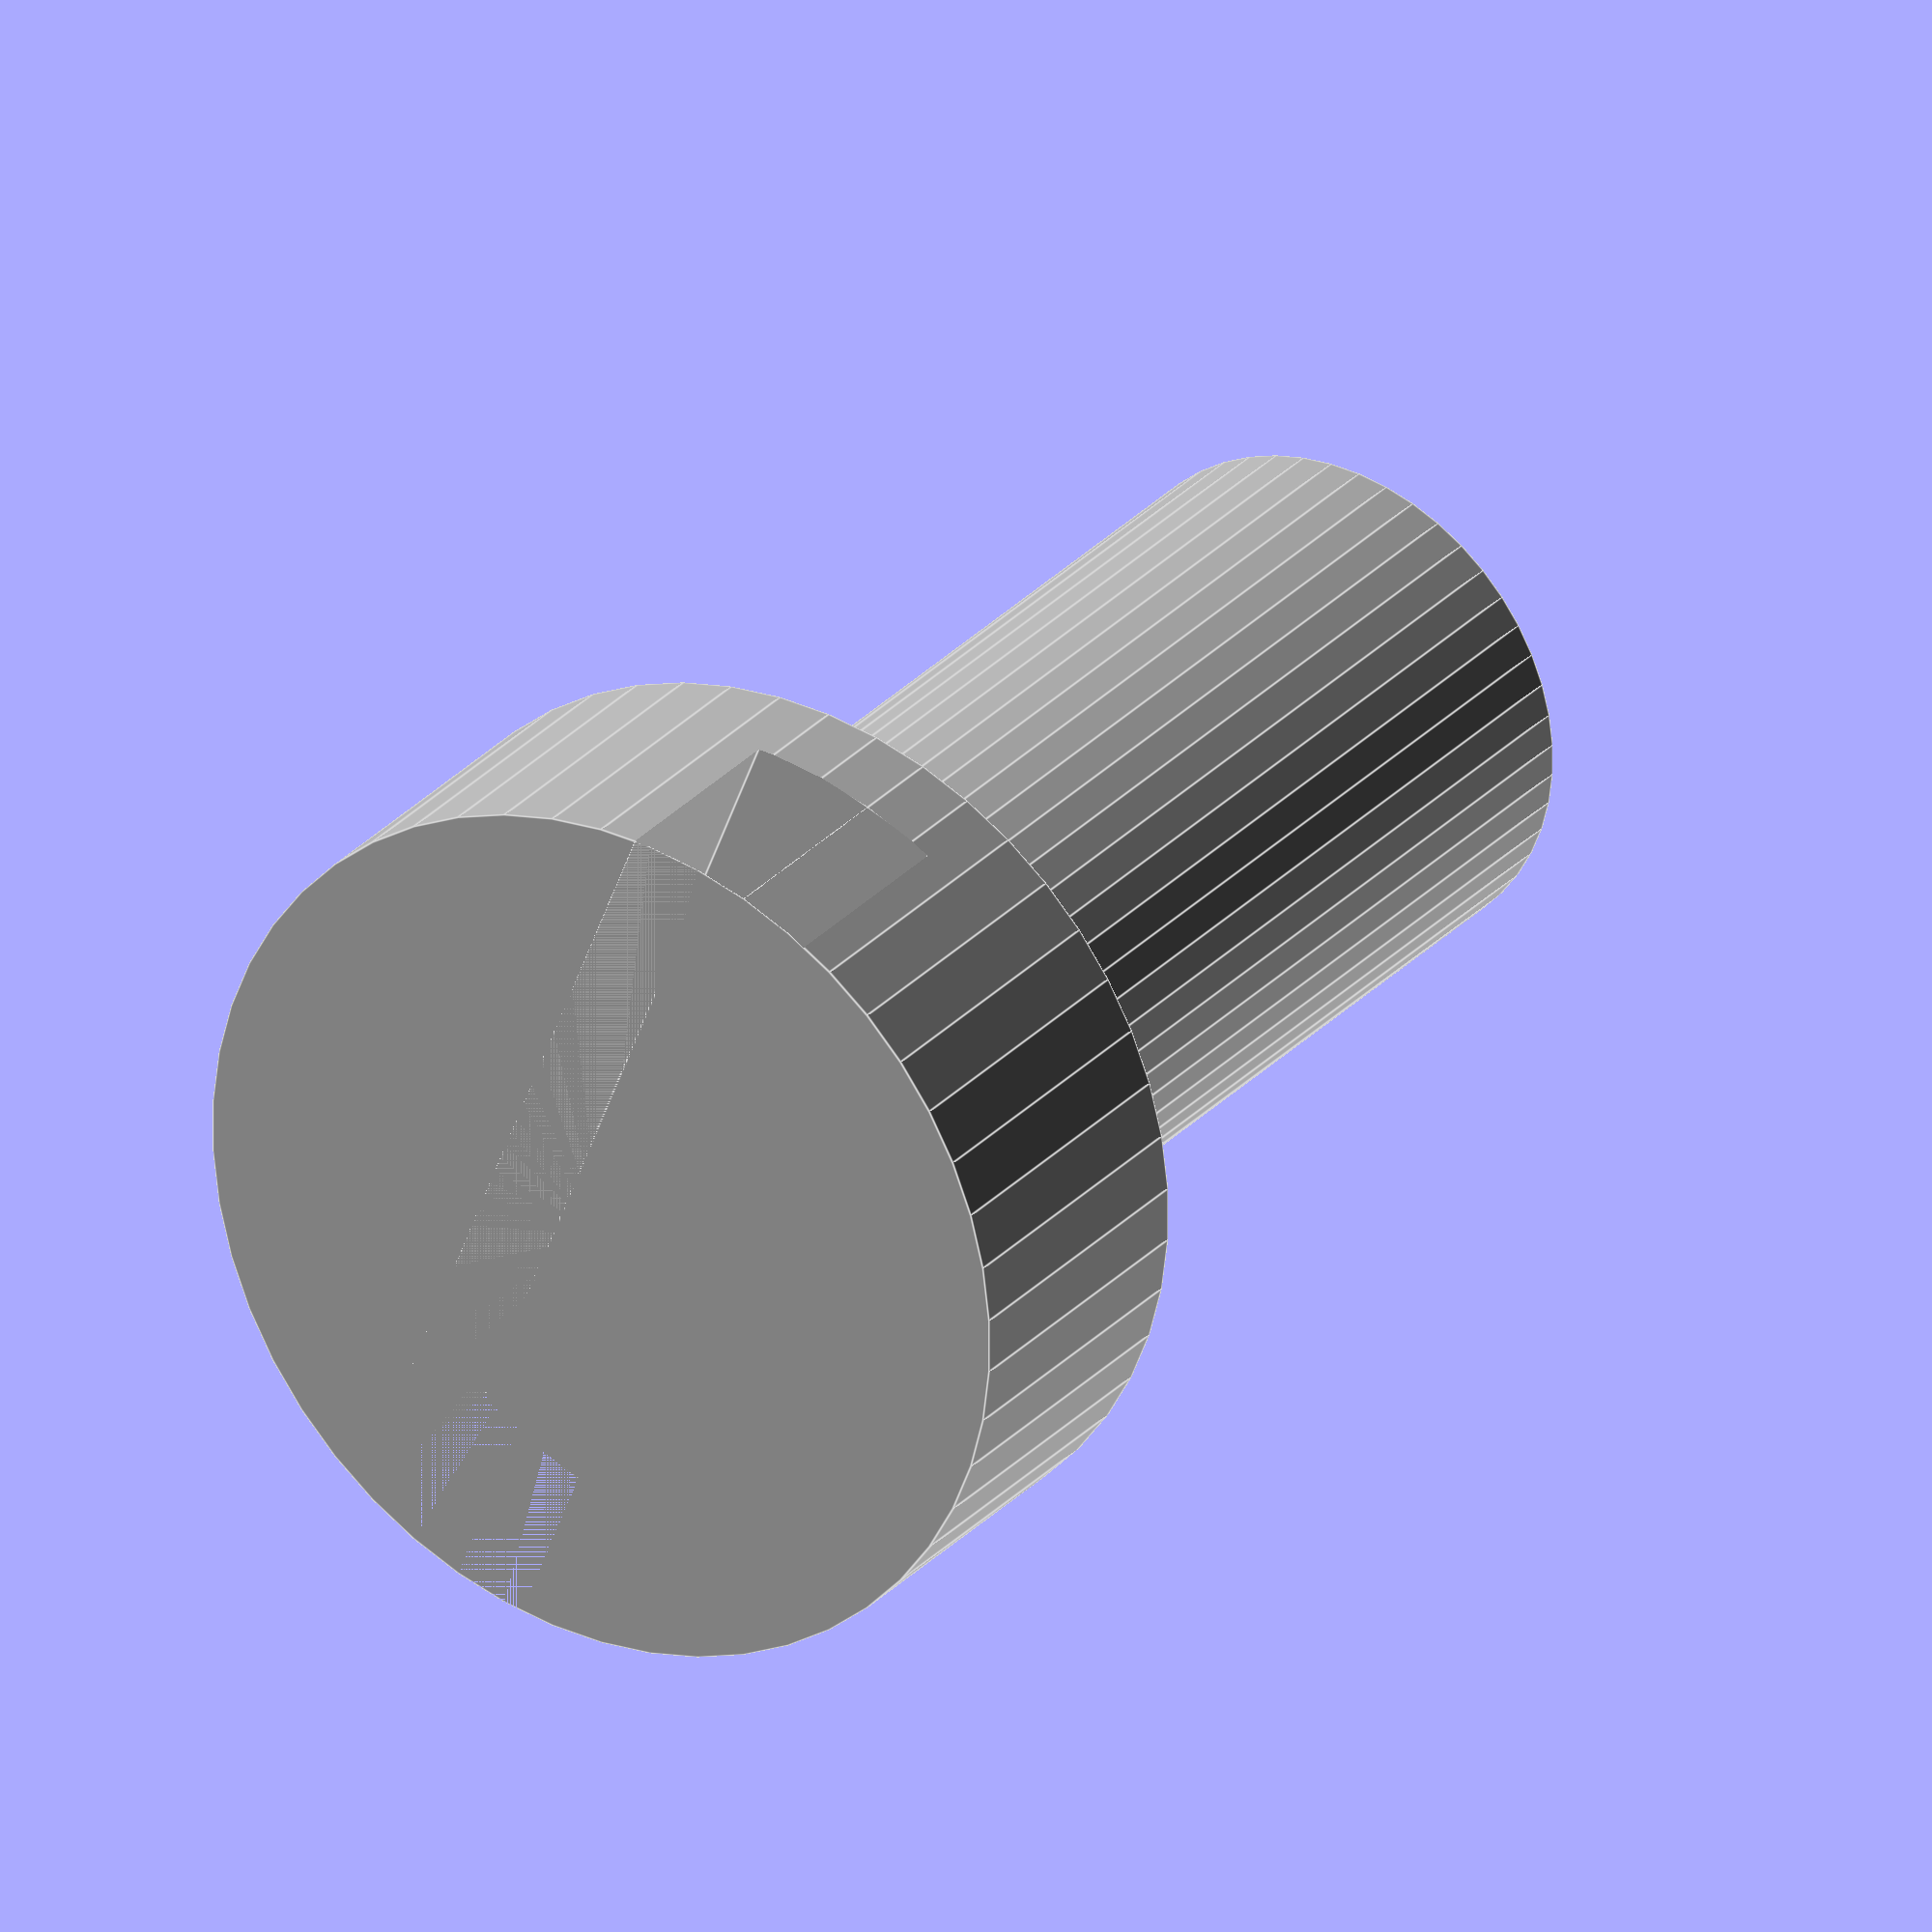
<openscad>
$fn = 50;

color([.7, .7, .7]) union () {
  difference () {
    cylinder(d = 3.5, h = 1.3);
    translate([- 3.5 / 2, - 1 / 2, 1.3 - 0.9]) cube([3.5, 0.8, 0.9]);
  }
  
  translate([0, 0, -4]) cylinder(d = 2, h = 4);
}
</openscad>
<views>
elev=152.7 azim=291.6 roll=148.2 proj=o view=edges
</views>
